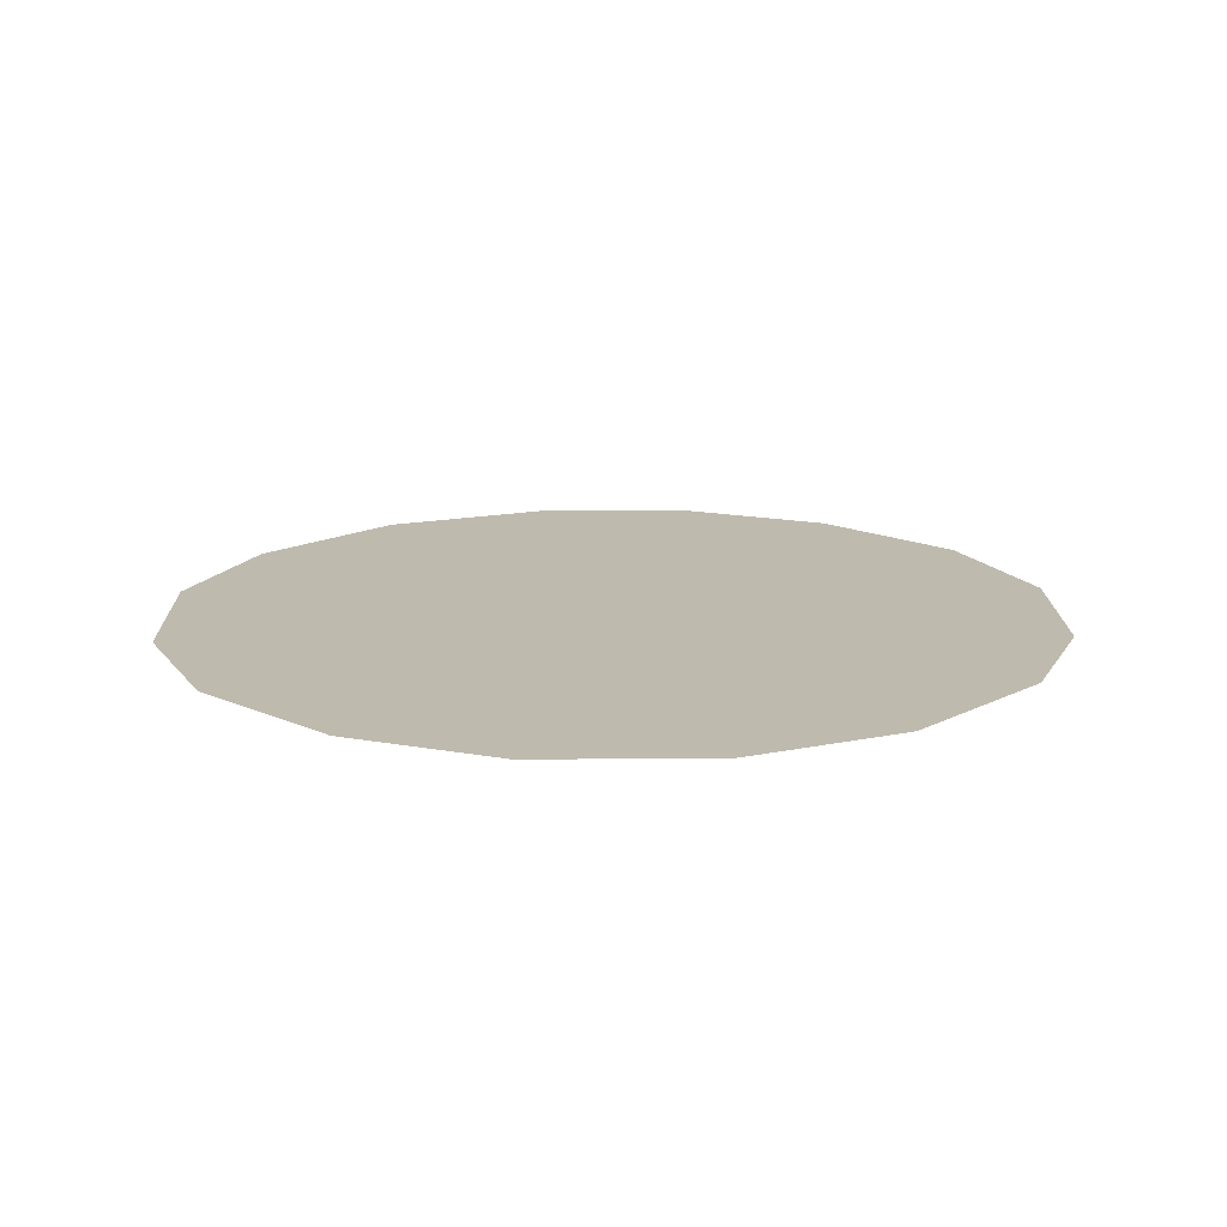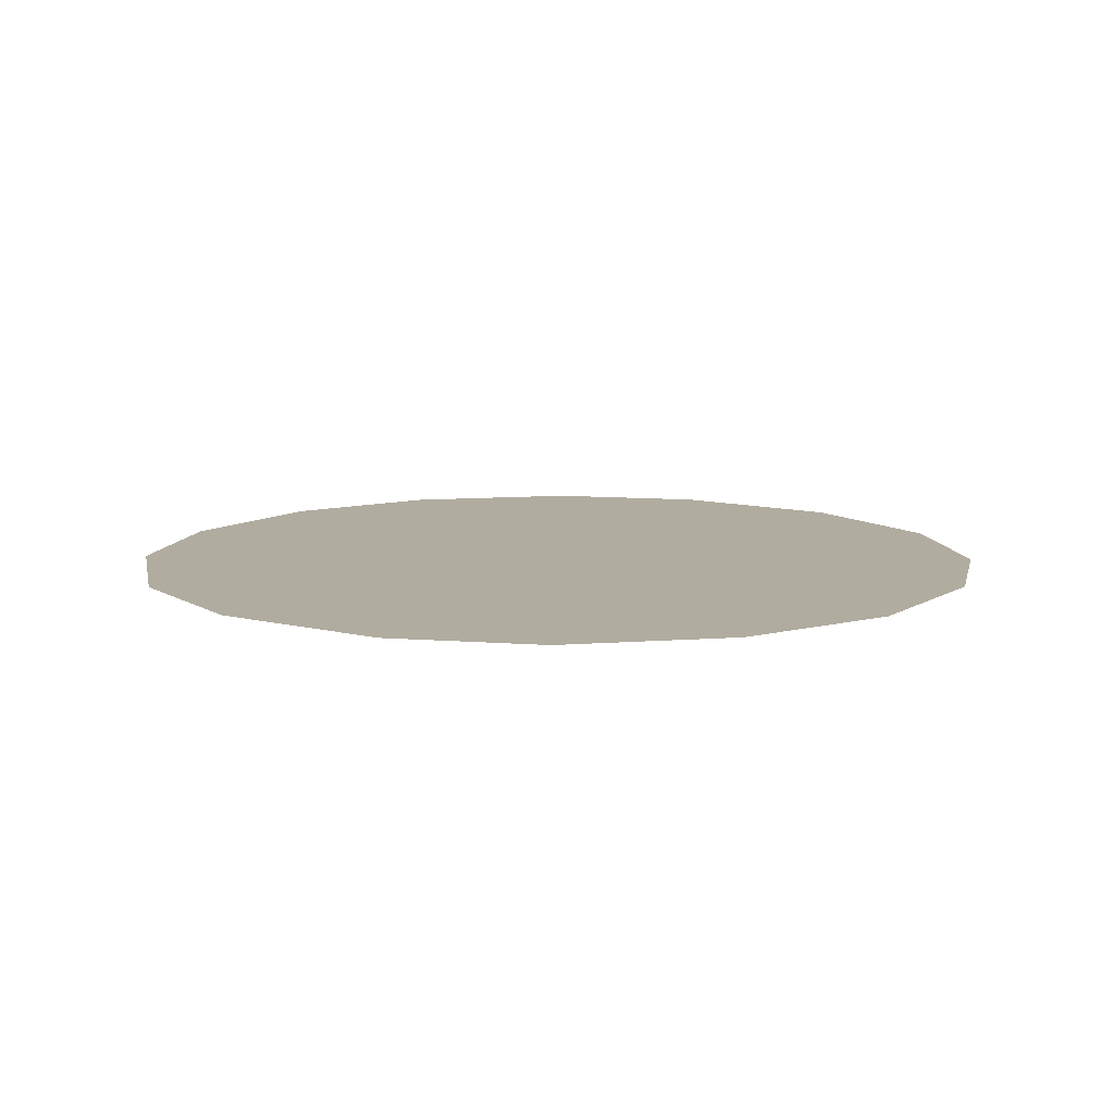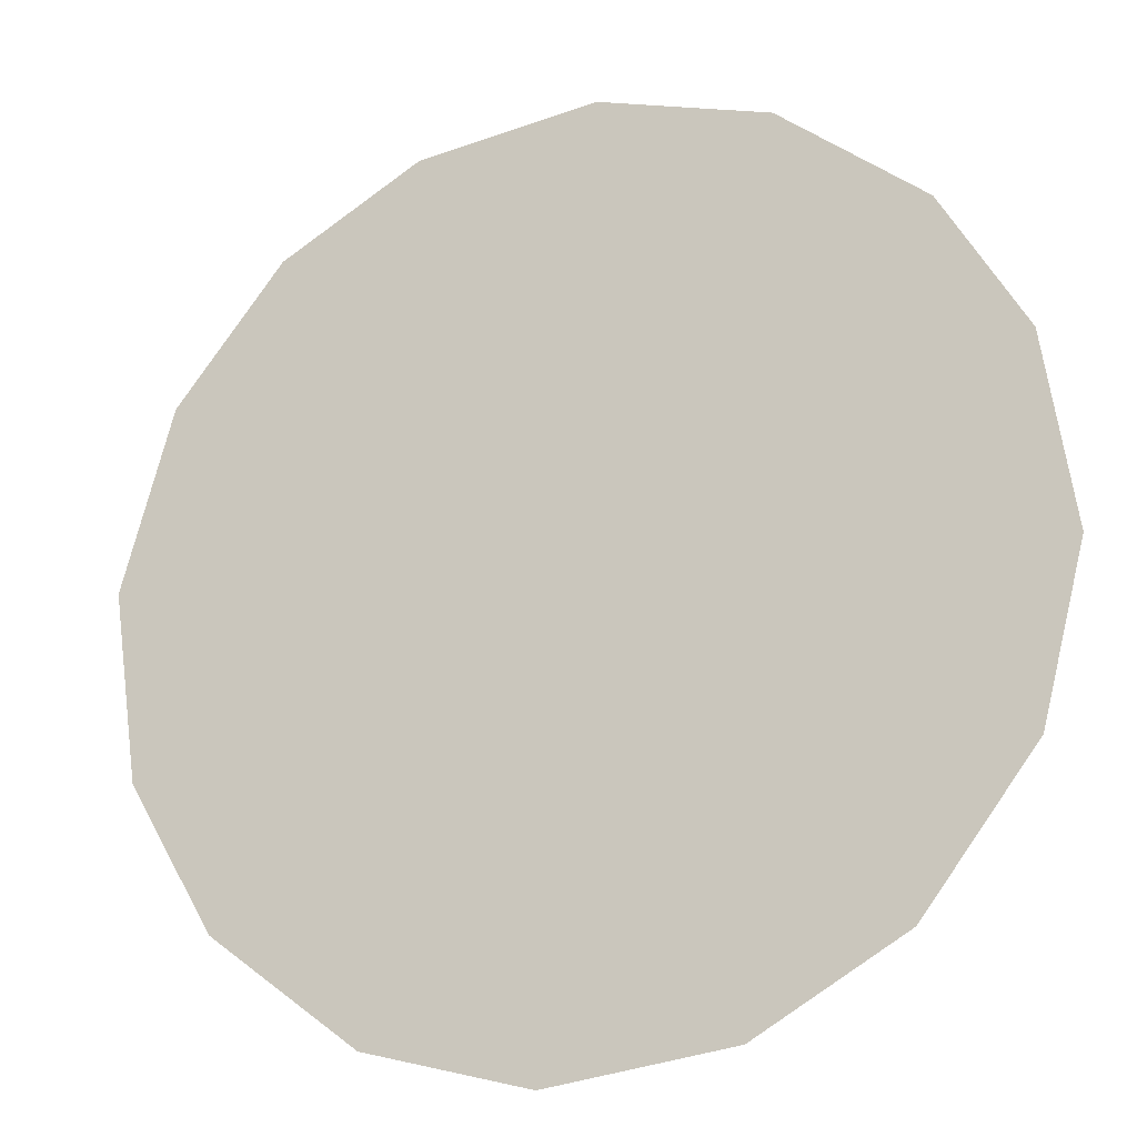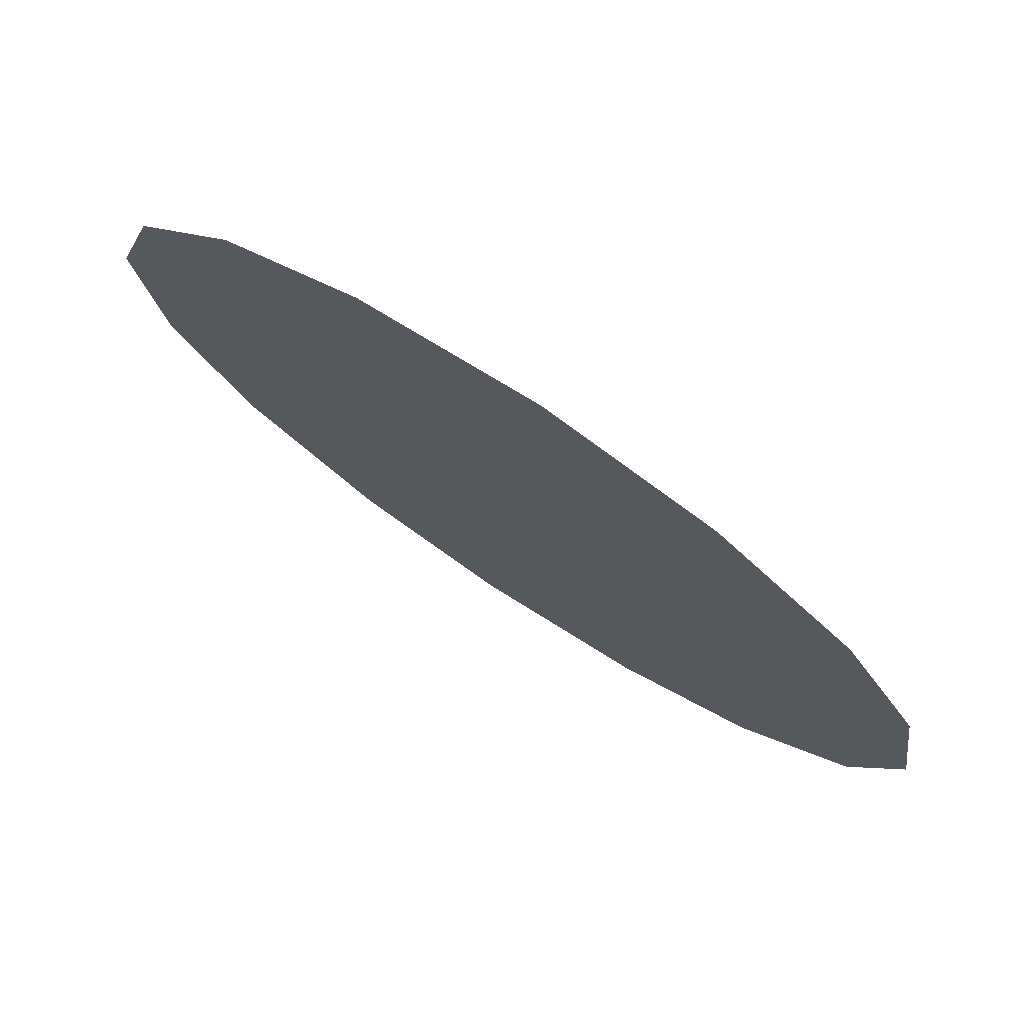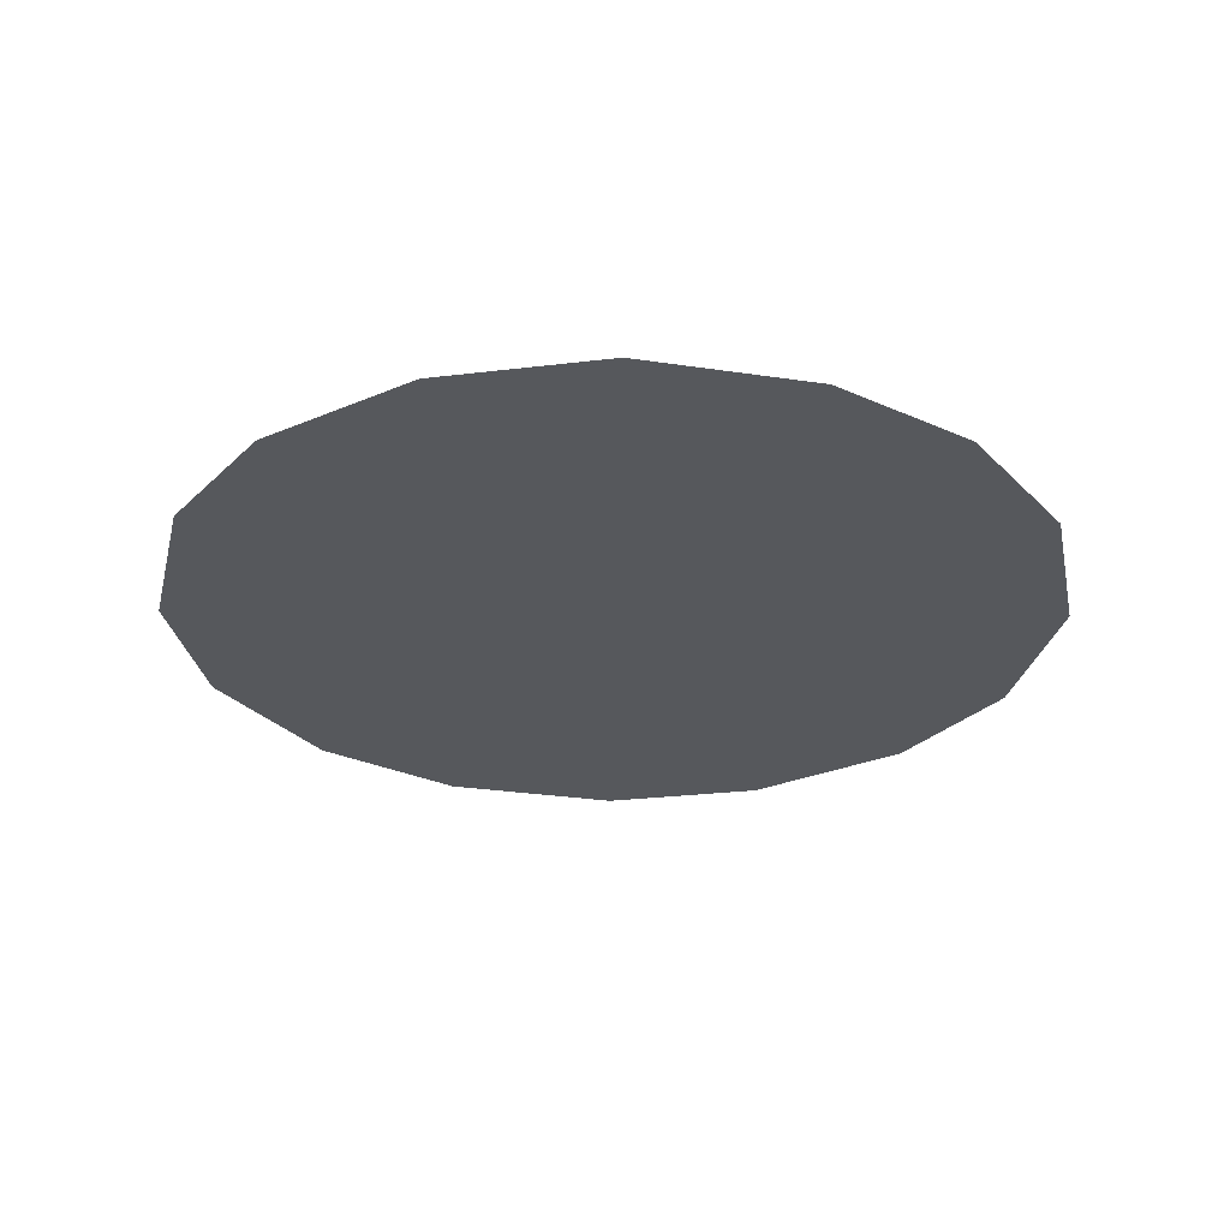
<metadata>
{"format":"obj","ext":"obj","renderer":"f3d","projection":"perspective","resolution":1024,"background":"white","views":[{"elev":15.7,"azim":51.8,"up":"+Z"},{"elev":10.1,"azim":132.0,"up":"+Z"},{"elev":-19.1,"azim":21.6,"up":"+Y"},{"elev":77.3,"azim":33.2,"up":"+Y"},{"elev":-28.3,"azim":175.6,"up":"+Z"}]}
</metadata>
<code>
v 1.514 0.3817 0.01
v 1.516 0.3857 0.01
v 1.518 0.3887 0.01
v 1.521 0.3904 0.01
v 1.525 0.391 0.01
v 1.529 0.39 0.01
v 1.532 0.3876 0.01
v 1.534 0.3846 0.01
v 1.534 0.3805 0.01
v 1.533 0.3768 0.01
v 1.531 0.3735 0.01
v 1.528 0.3716 0.01
v 1.524 0.371 0.01
v 1.52 0.372 0.01
v 1.517 0.3744 0.01
v 1.515 0.3776 0.01
v 1.523 0.3841 0.01
v 1.521 0.387 0.01
v 1.528 0.3834 0.01
v 1.519 0.3839 0.01
v 1.525 0.3872 0.01
v 1.531 0.3849 0.01
v 1.528 0.3867 0.01
v 1.531 0.3815 0.01
v 1.526 0.3776 0.01
v 1.528 0.3802 0.01
v 1.525 0.3818 0.01
v 1.53 0.3771 0.01
v 1.526 0.3846 0.01
v 1.521 0.3795 0.01
v 1.532 0.3789 0.01
v 1.528 0.3748 0.01
v 1.524 0.3746 0.01
v 1.523 0.3776 0.01
v 1.52 0.376 0.01
v 1.518 0.3784 0.01
v 1.521 0.3822 0.01
v 1.518 0.3812 0.01
v 1.522 0.374 0.01
f 34 35 39
f 19 26 24
f 13 12 33
f 7 23 22
f 6 21 23
f 27 30 34
f 18 20 17
f 35 36 15
f 20 3 2
f 18 3 20
f 18 4 3
f 31 28 10
f 32 11 28
f 9 24 31
f 26 28 31
f 23 7 6
f 9 8 24
f 29 17 27
f 19 22 23
f 22 8 7
f 27 17 37
f 4 18 21
f 2 1 20
f 21 6 5
f 5 4 21
f 22 24 8
f 1 16 36
f 29 23 21
f 22 19 24
f 18 17 21
f 26 19 27
f 32 33 12
f 19 29 27
f 26 25 28
f 37 17 20
f 25 26 27
f 32 28 25
f 11 10 28
f 23 29 19
f 17 29 21
f 36 30 38
f 39 35 14
f 9 31 10
f 26 31 24
f 32 25 33
f 11 32 12
f 34 33 25
f 13 33 39
f 27 34 25
f 34 30 35
f 36 35 30
f 14 35 15
f 37 38 30
f 15 36 16
f 37 20 38
f 27 37 30
f 20 1 38
f 1 36 38
f 13 39 14
f 34 39 33

</code>
